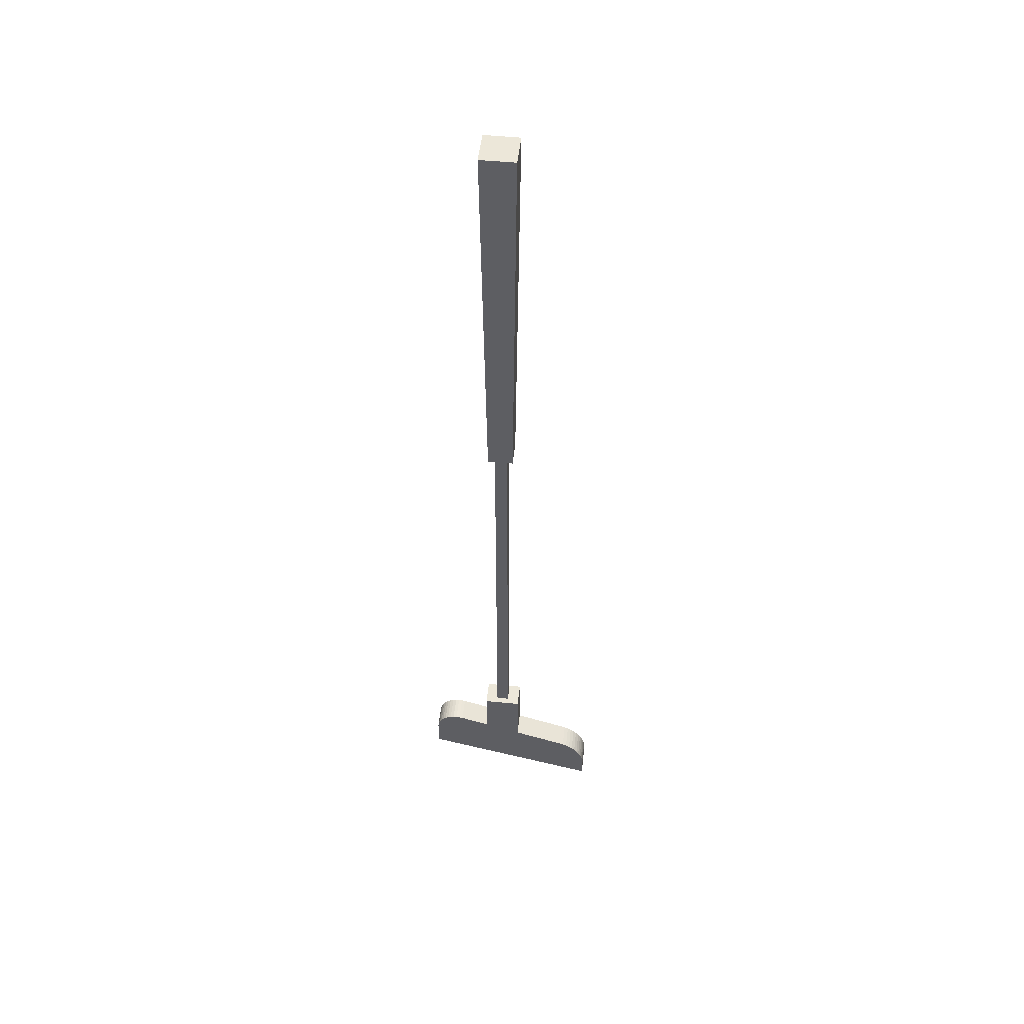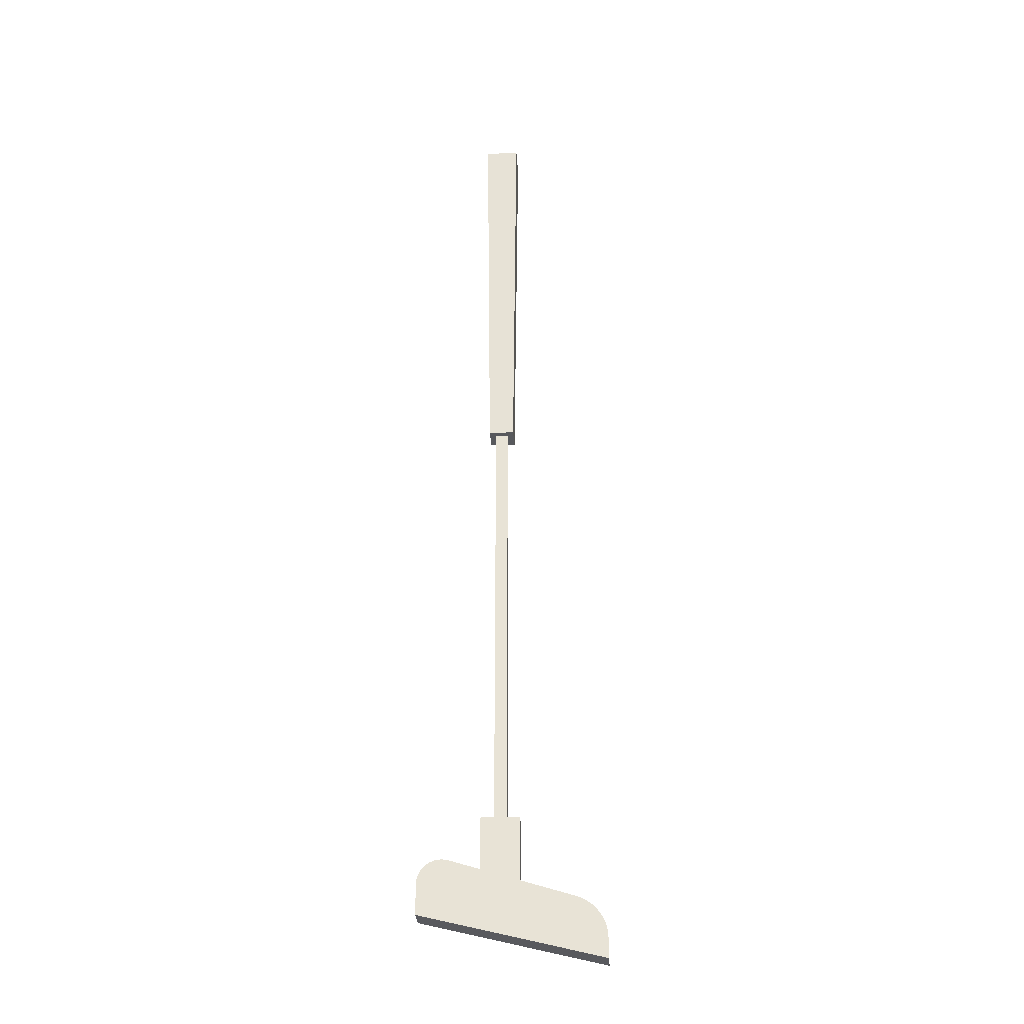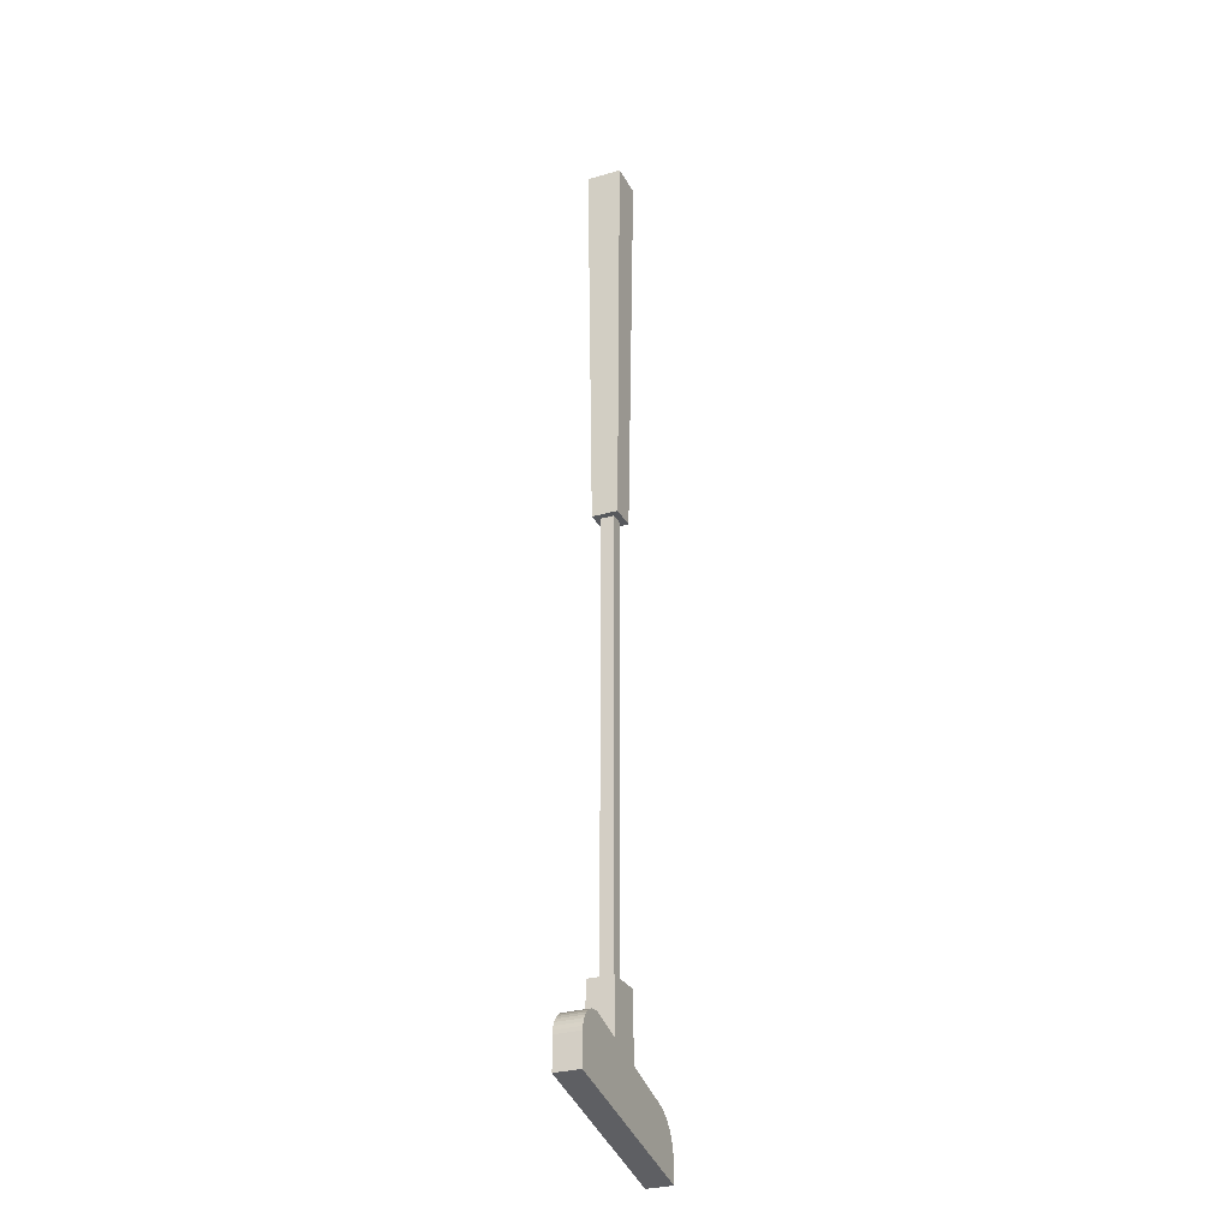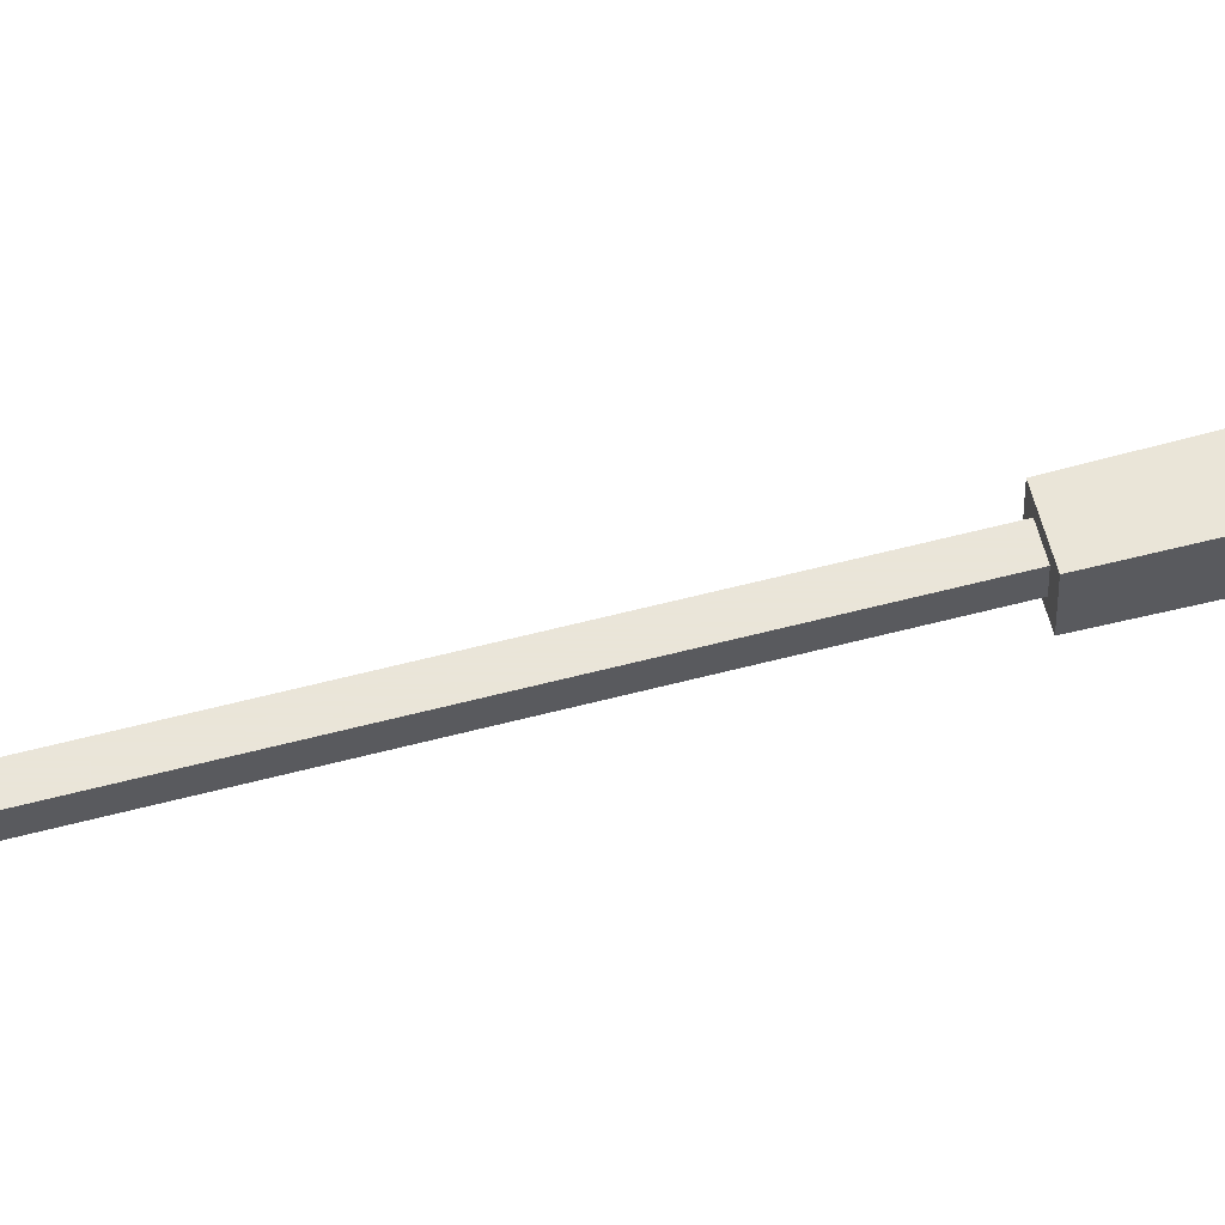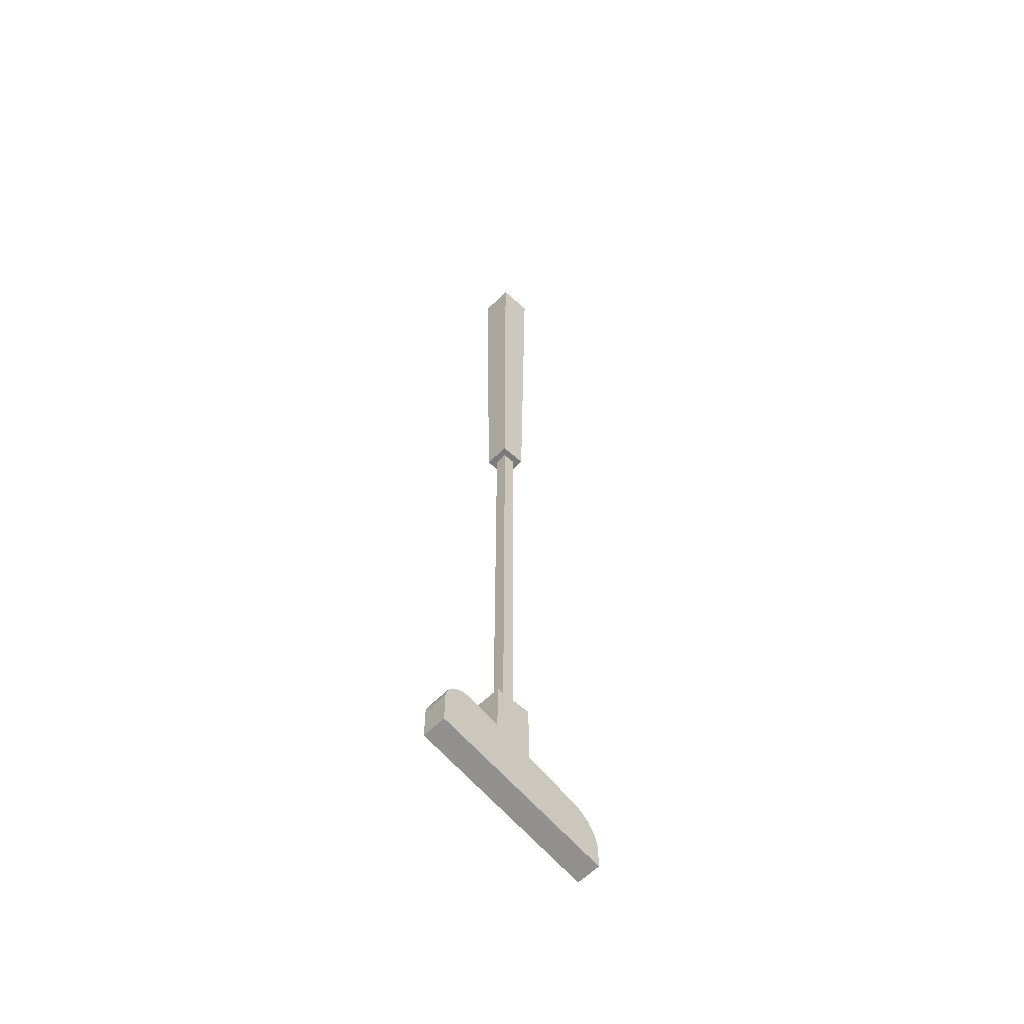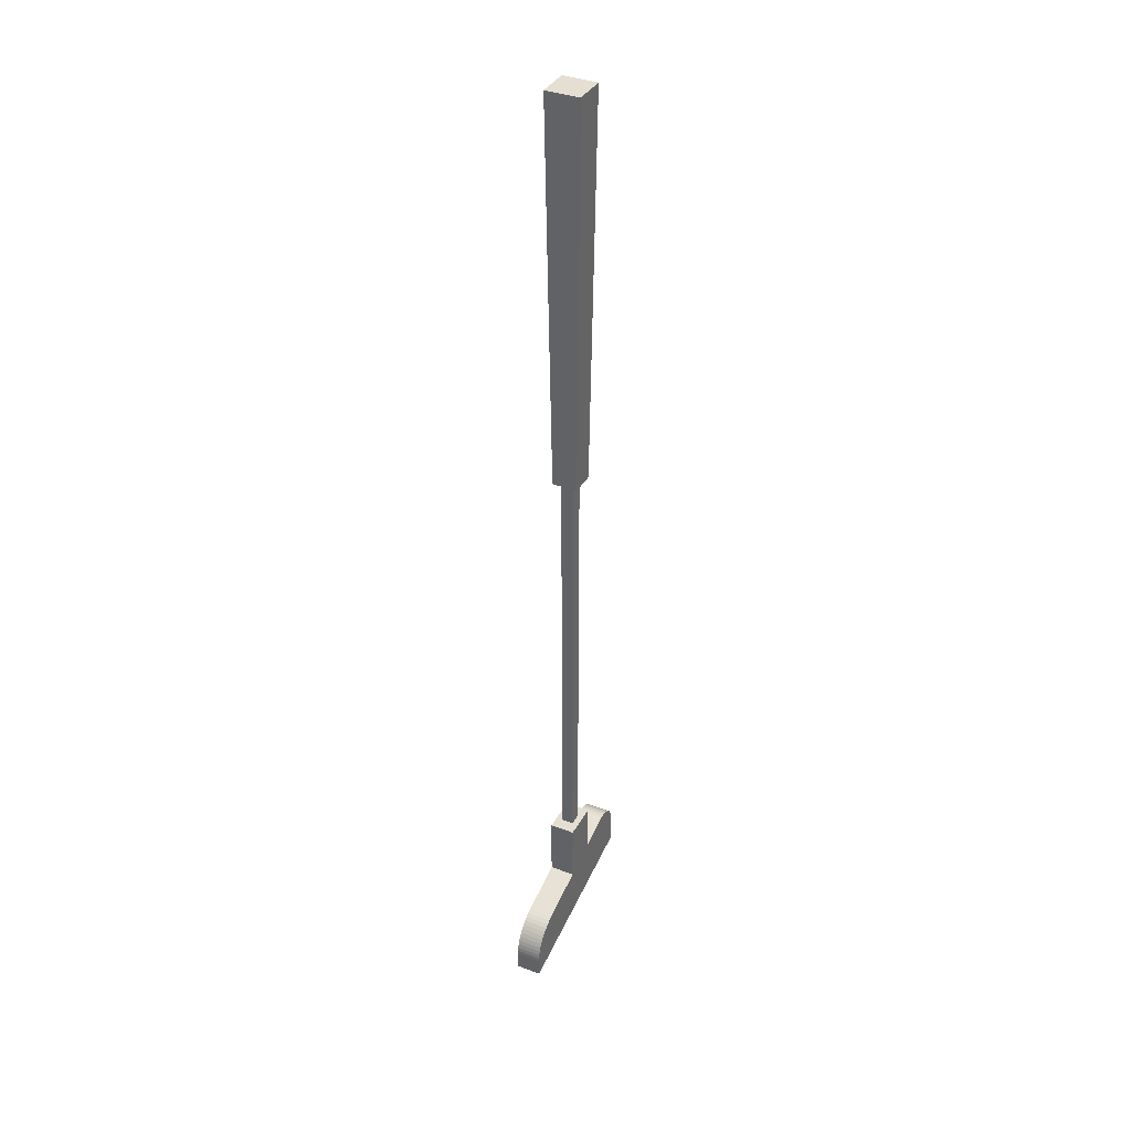
<metadata>
{"format":"obj","ext":"obj","renderer":"f3d","projection":"perspective","resolution":1024,"background":"white","views":[{"elev":50.2,"azim":-173.7,"up":"+Y"},{"elev":-30.1,"azim":-176.4,"up":"+Y"},{"elev":-29.5,"azim":113.5,"up":"+Y"},{"elev":58.6,"azim":74.8,"up":"+Z"},{"elev":-58.1,"azim":136.3,"up":"+Y"},{"elev":37.0,"azim":-63.9,"up":"+Y"}]}
</metadata>
<code>
v 0.5618 0.09973 0.487
v 0.5655 0.1006 0.487
v 0.5618 0.09973 0.513
v 0.5655 0.1006 0.513
v 0.5693 0.1008 0.487
v 0.5693 0.1008 0.513
v 0.592 0.08402 0.513
v 0.5905 0.08751 0.513
v 0.592 0.08402 0.487
v 0.5905 0.08751 0.487
v 0.5931 0.07661 0.513
v 0.5928 0.08036 0.513
v 0.5931 0.07661 0.487
v 0.5928 0.08036 0.487
v 0.4069 0.02004 0.513
v 0.4069 0.02004 0.487
v 0.4071 0.02463 0.513
v 0.4071 0.02463 0.487
v 0.573 0.1005 0.487
v 0.5766 0.09954 0.487
v 0.573 0.1005 0.513
v 0.5766 0.09954 0.513
v 0.4078 0.02916 0.513
v 0.4078 0.02916 0.487
v 0.5305 0.0901 0.513
v 0.5305 0.1432 0.513
v 0.5305 0.0901 0.487
v 0.5305 0.1432 0.487
v 0.409 0.0336 0.513
v 0.409 0.0336 0.487
v 0.5801 0.09806 0.487
v 0.5833 0.09607 0.487
v 0.5801 0.09806 0.513
v 0.5833 0.09607 0.513
v 0.5861 0.0936 0.487
v 0.5861 0.0936 0.513
v 0.5886 0.09073 0.513
v 0.5886 0.09073 0.487
v 0.4107 0.03788 0.513
v 0.4107 0.03788 0.487
v 0.4128 0.04196 0.513
v 0.4128 0.04196 0.487
v 0.4153 0.04579 0.513
v 0.4153 0.04579 0.487
v 0.4183 0.04934 0.513
v 0.4183 0.04934 0.487
v 0.4215 0.05256 0.487
v 0.4215 0.05256 0.513
v 0.4251 0.05541 0.487
v 0.4251 0.05541 0.513
v 0.429 0.05786 0.487
v 0.429 0.05786 0.513
v 0.4332 0.05989 0.487
v 0.4332 0.05989 0.513
v 0.5045 0.1432 0.4935
v 0.4915 0.1432 0.487
v 0.4915 0.1432 0.513
v 0.5045 0.1432 0.5065
v 0.5175 0.1432 0.5065
v 0.5175 0.1432 0.4935
v 0.4069 0 0.513
v 0.5931 0.04555 0.513
v 0.4375 0.06147 0.513
v 0.4915 0.07809 0.513
v 0.4375 0.06147 0.487
v 0.4915 0.07809 0.487
v 0.5931 0.04555 0.487
v 0.4069 0 0.487
v 0.4935 1 0.4826
v 0.498 0.5954 0.487
v 0.5284 1 0.4826
v 0.524 0.5954 0.487
v 0.498 0.5954 0.513
v 0.4935 1 0.5174
v 0.524 0.5954 0.513
v 0.5284 1 0.5174
v 0.5175 0.5954 0.4935
v 0.5175 0.5954 0.5065
v 0.5045 0.5954 0.5065
v 0.5045 0.5954 0.4935
g club_green
f 3 2 1
f 2 3 4
f 4 5 2
f 5 4 6
f 9 8 7
f 8 9 10
f 13 12 11
f 12 13 14
f 17 16 15
f 16 17 18
f 21 20 19
f 20 21 22
f 23 18 17
f 18 23 24
f 27 26 25
f 26 27 28
f 29 24 23
f 24 29 30
f 25 1 27
f 1 25 3
f 33 32 31
f 32 33 34
f 34 35 32
f 35 34 36
f 38 36 37
f 36 38 35
f 20 33 31
f 33 20 22
f 10 37 8
f 37 10 38
f 6 19 5
f 19 6 21
f 14 7 12
f 7 14 9
f 39 30 29
f 30 39 40
f 41 40 39
f 40 41 42
f 45 44 43
f 44 45 46
f 45 47 46
f 47 45 48
f 48 49 47
f 49 48 50
f 50 51 49
f 51 50 52
f 43 42 41
f 42 43 44
f 52 53 51
f 53 52 54
f 56 55 28
f 55 56 57
f 55 57 58
f 58 57 59
f 60 28 55
f 28 60 26
f 26 60 59
f 26 59 57
f 62 15 61
f 15 62 17
f 17 62 23
f 23 62 29
f 29 62 39
f 39 62 41
f 41 62 43
f 43 62 45
f 45 62 48
f 48 62 50
f 50 62 52
f 52 62 54
f 54 62 63
f 63 62 64
f 64 62 25
f 64 25 57
f 25 62 3
f 3 62 4
f 4 62 6
f 6 62 21
f 21 62 22
f 22 62 33
f 33 62 34
f 34 62 36
f 36 62 37
f 37 62 8
f 8 62 7
f 7 62 12
f 12 62 11
f 26 57 25
f 54 65 53
f 65 54 63
f 57 66 64
f 66 57 56
f 28 66 56
f 66 28 27
f 67 66 27
f 67 65 66
f 67 53 65
f 67 51 53
f 67 49 51
f 67 47 49
f 67 46 47
f 67 44 46
f 67 42 44
f 67 40 42
f 67 30 40
f 67 24 30
f 67 18 24
f 68 18 67
f 18 68 16
f 67 27 1
f 67 1 2
f 67 2 5
f 67 5 19
f 67 19 20
f 67 20 31
f 67 31 32
f 67 32 35
f 67 35 38
f 67 38 10
f 67 10 9
f 67 9 14
f 67 14 13
f 67 61 68
f 61 67 62
f 63 66 65
f 66 63 64
f 15 68 61
f 68 15 16
f 67 11 62
f 11 67 13
f 71 70 69
f 70 71 72
f 74 70 73
f 70 74 69
f 72 76 75
f 76 72 71
f 73 76 74
f 76 73 75
f 74 71 69
f 71 74 76
f 72 77 70
f 77 72 75
f 77 75 78
f 78 75 79
f 80 70 77
f 70 80 73
f 73 80 79
f 73 79 75
f 78 80 77
f 80 78 79
f 79 55 58
f 55 79 80
f 60 78 59
f 78 60 77
f 77 55 80
f 55 77 60
f 59 79 58
f 79 59 78

</code>
